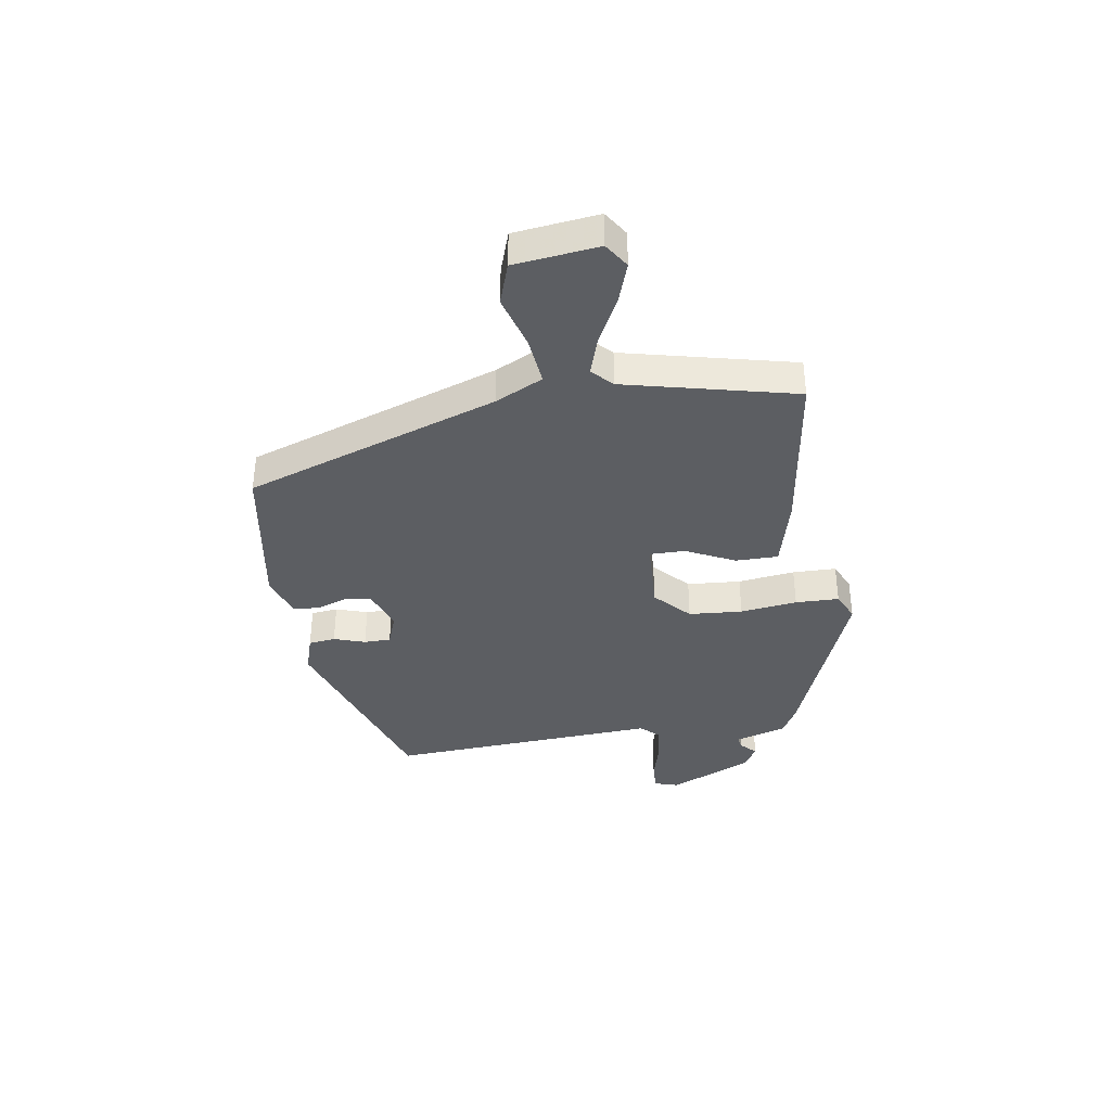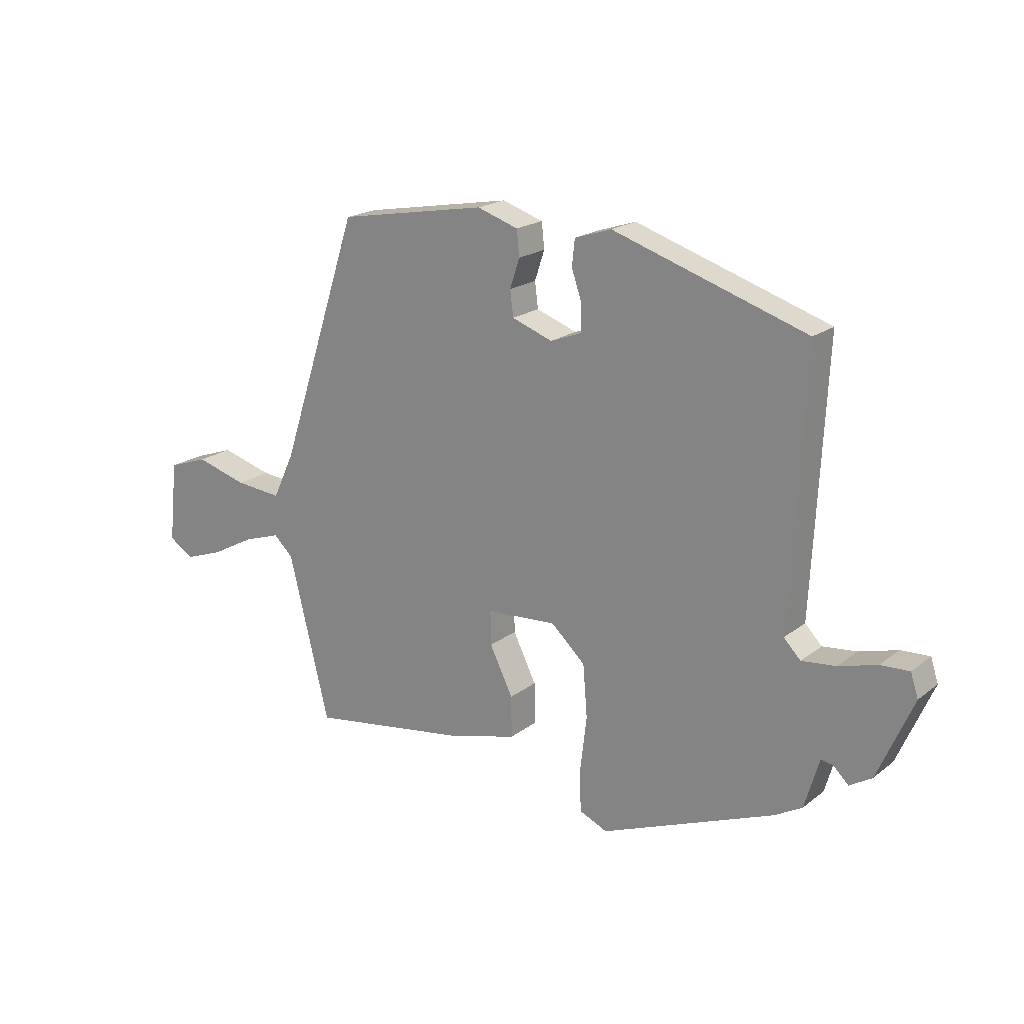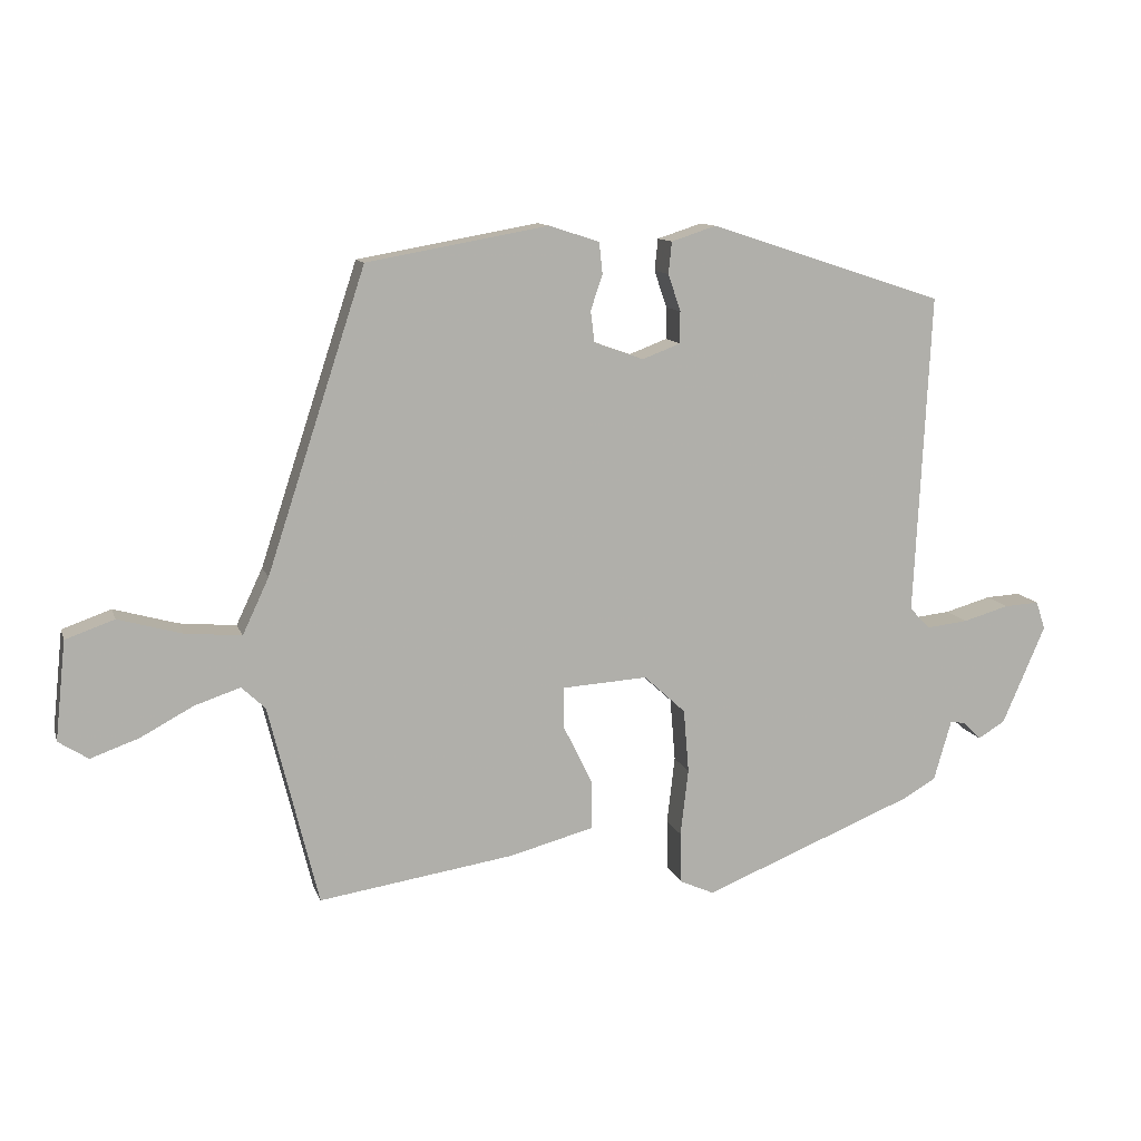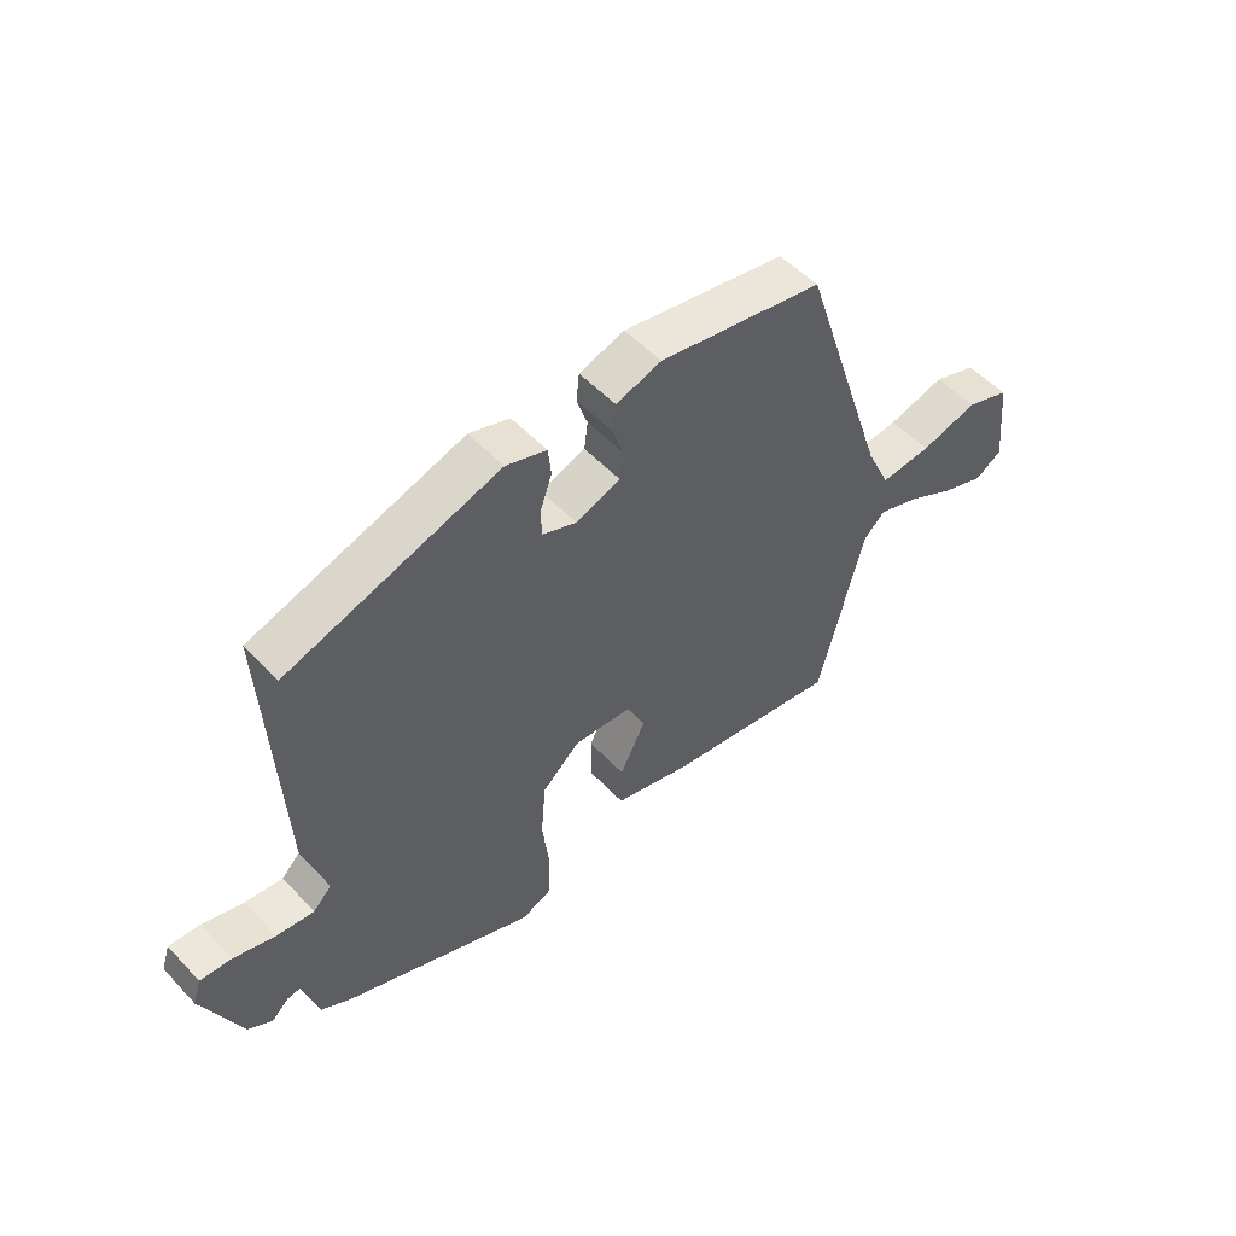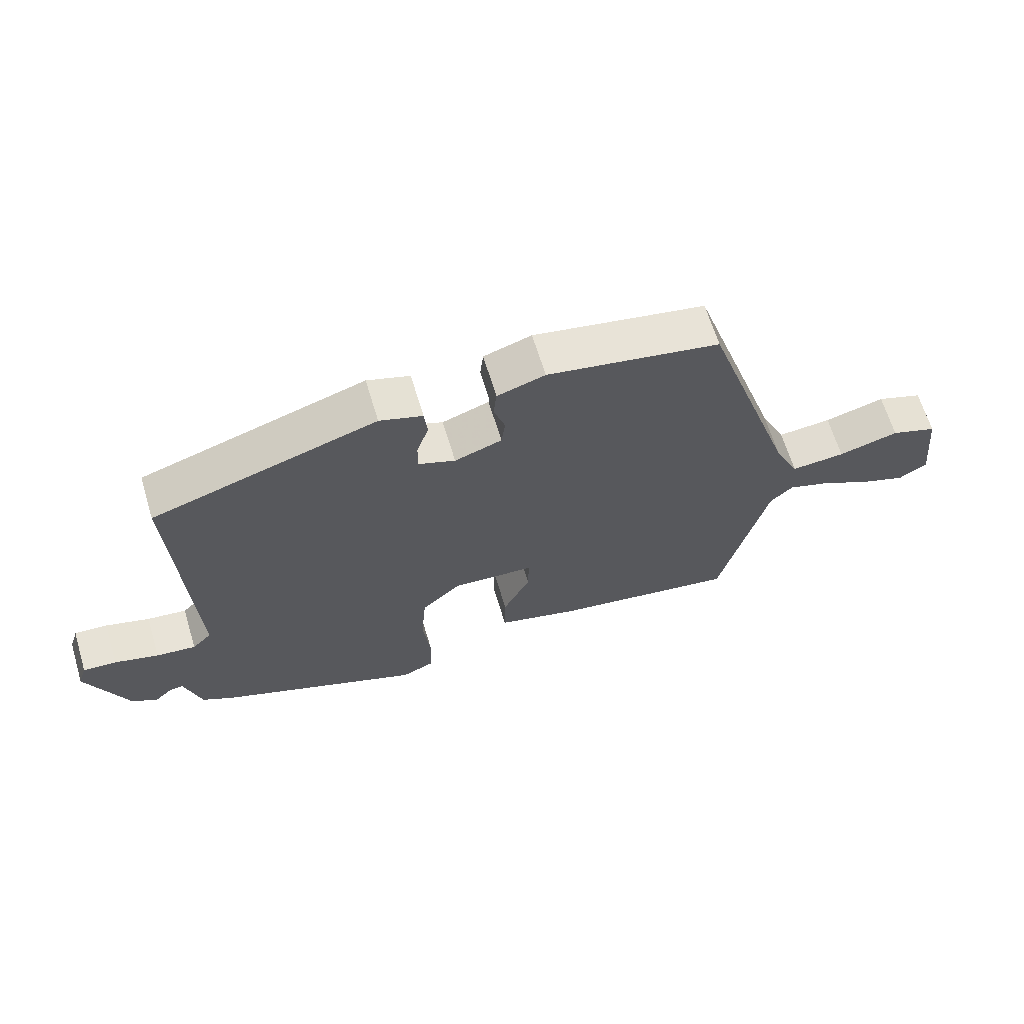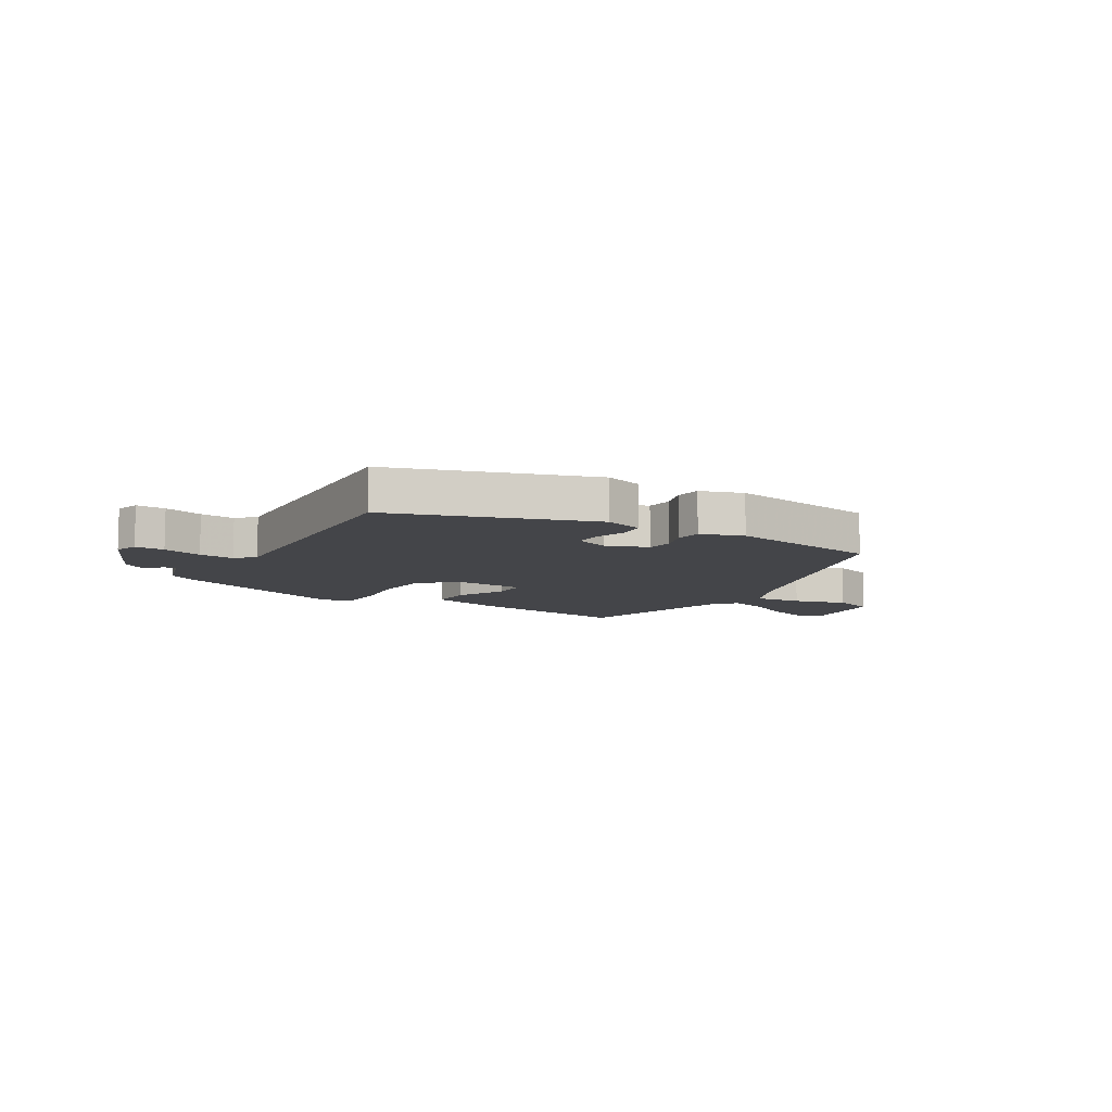
<metadata>
{"format":"obj","ext":"obj","renderer":"f3d","projection":"perspective","resolution":1024,"background":"white","views":[{"elev":-37.7,"azim":99.5,"up":"+Y"},{"elev":19.6,"azim":-144.3,"up":"+Z"},{"elev":11.4,"azim":164.9,"up":"+Z"},{"elev":52.4,"azim":-41.6,"up":"+Z"},{"elev":65.0,"azim":-16.8,"up":"+Z"},{"elev":-9.0,"azim":-30.9,"up":"+Y"}]}
</metadata>
<code>
v 0.455 0.07 -0.501
v 0.159 0.07 -0.456
v 0.031 0.07 -0.422
v 0.032 0.07 -0.346
v 0.075 0.07 -0.259
v 0.076 0.07 -0.196
v -0.054 0.07 -0.188
v -0.117 0.07 -0.246
v -0.125 0.07 -0.342
v -0.113 0.07 -0.444
v -0.115 0.07 -0.522
v -0.167 0.07 -0.545
v -0.488 0.07 -0.416
v -0.539 0.07 -0.387
v -0.566 0.07 -0.294
v -0.588 0.07 -0.298
v -0.616 0.07 -0.325
v -0.657 0.07 -0.3
v -0.722 0.07 -0.15
v -0.708 0.07 -0.107
v -0.655 0.07 -0.11
v -0.585 0.07 -0.13
v -0.522 0.07 -0.137
v -0.491 0.07 -0.105
v -0.515 0.07 0.382
v -0.159 0.07 0.498
v -0.091 0.07 0.476
v -0.086 0.07 0.428
v -0.105 0.07 0.372
v -0.105 0.07 0.324
v -0.047 0.07 0.302
v 0.028 0.07 0.329
v 0.034 0.07 0.376
v 0.016 0.07 0.43
v 0.021 0.07 0.477
v 0.097 0.07 0.502
v 0.372 0.07 0.453
v 0.521 0.07 0
v 0.561 0.07 -0.085
v 0.647 0.07 -0.077
v 0.743 0.07 -0.05
v 0.817 0.07 -0.076
v 0.833 0.07 -0.226
v 0.788 0.07 -0.255
v 0.715 0.07 -0.229
v 0.635 0.07 -0.186
v 0.566 0.07 -0.163
v 0.53 0.07 -0.197
v 0.455 0 -0.501
v 0.159 0 -0.456
v 0.031 0 -0.422
v 0.032 0 -0.346
v 0.075 0 -0.259
v 0.076 0 -0.196
v -0.054 0 -0.188
v -0.117 0 -0.246
v -0.125 0 -0.342
v -0.113 0 -0.444
v -0.115 0 -0.522
v -0.167 0 -0.545
v -0.488 0 -0.416
v -0.539 0 -0.387
v -0.566 0 -0.294
v -0.588 0 -0.298
v -0.616 0 -0.325
v -0.657 0 -0.3
v -0.722 0 -0.15
v -0.708 0 -0.107
v -0.655 0 -0.11
v -0.585 0 -0.13
v -0.522 0 -0.137
v -0.491 0 -0.105
v -0.515 0 0.382
v -0.159 0 0.498
v -0.091 0 0.476
v -0.086 0 0.428
v -0.105 0 0.372
v -0.105 0 0.324
v -0.047 0 0.302
v 0.028 0 0.329
v 0.034 0 0.376
v 0.016 0 0.43
v 0.021 0 0.477
v 0.097 0 0.502
v 0.372 0 0.453
v 0.521 0 0
v 0.561 0 -0.085
v 0.647 0 -0.077
v 0.743 0 -0.05
v 0.817 0 -0.076
v 0.833 0 -0.226
v 0.788 0 -0.255
v 0.715 0 -0.229
v 0.635 0 -0.186
v 0.566 0 -0.163
v 0.53 0 -0.197
f 43 44 45 46
f 43 46 47
f 40 41 42 43
f 39 40 43 47
f 38 39 47 48
f 33 34 35 36
f 32 33 36 37
f 26 27 28 29
f 24 25 26 29
f 24 29 30
f 19 20 21 22
f 19 22 23
f 16 17 18 19
f 15 16 19 23
f 14 15 23 24
f 9 10 11 12
f 8 9 12 13
f 7 8 13 14
f 2 3 4 5
f 2 5 6
f 1 2 6
f 48 1 6
f 32 37 38 48
f 31 32 48 6
f 30 31 6 7
f 7 14 24 30
f 94 93 92 91
f 95 94 91
f 91 90 89 88
f 95 91 88 87
f 96 95 87 86
f 84 83 82 81
f 85 84 81 80
f 77 76 75 74
f 77 74 73 72
f 78 77 72
f 70 69 68 67
f 71 70 67
f 67 66 65 64
f 71 67 64 63
f 72 71 63 62
f 60 59 58 57
f 61 60 57 56
f 62 61 56 55
f 53 52 51 50
f 54 53 50
f 54 50 49
f 54 49 96
f 96 86 85 80
f 54 96 80 79
f 55 54 79 78
f 78 72 62 55
f 1 49 50 2
f 2 50 51 3
f 3 51 52 4
f 4 52 53 5
f 5 53 54 6
f 6 54 55 7
f 7 55 56 8
f 8 56 57 9
f 9 57 58 10
f 10 58 59 11
f 11 59 60 12
f 12 60 61 13
f 13 61 62 14
f 14 62 63 15
f 15 63 64 16
f 16 64 65 17
f 17 65 66 18
f 18 66 67 19
f 19 67 68 20
f 20 68 69 21
f 21 69 70 22
f 22 70 71 23
f 23 71 72 24
f 24 72 73 25
f 25 73 74 26
f 26 74 75 27
f 27 75 76 28
f 28 76 77 29
f 29 77 78 30
f 30 78 79 31
f 31 79 80 32
f 32 80 81 33
f 33 81 82 34
f 34 82 83 35
f 35 83 84 36
f 36 84 85 37
f 37 85 86 38
f 38 86 87 39
f 39 87 88 40
f 40 88 89 41
f 41 89 90 42
f 42 90 91 43
f 43 91 92 44
f 44 92 93 45
f 45 93 94 46
f 46 94 95 47
f 47 95 96 48
f 48 96 49 1

</code>
